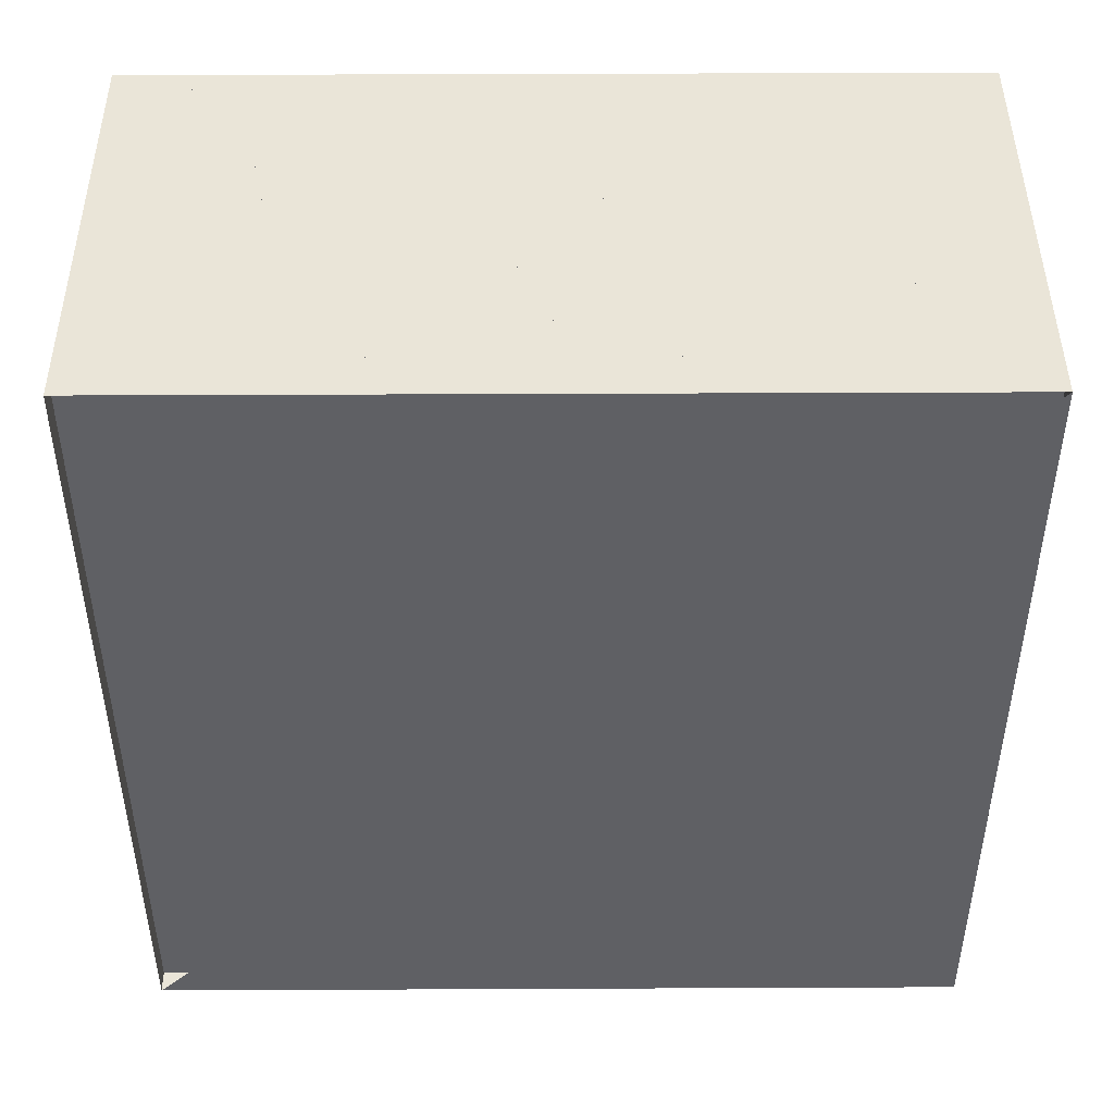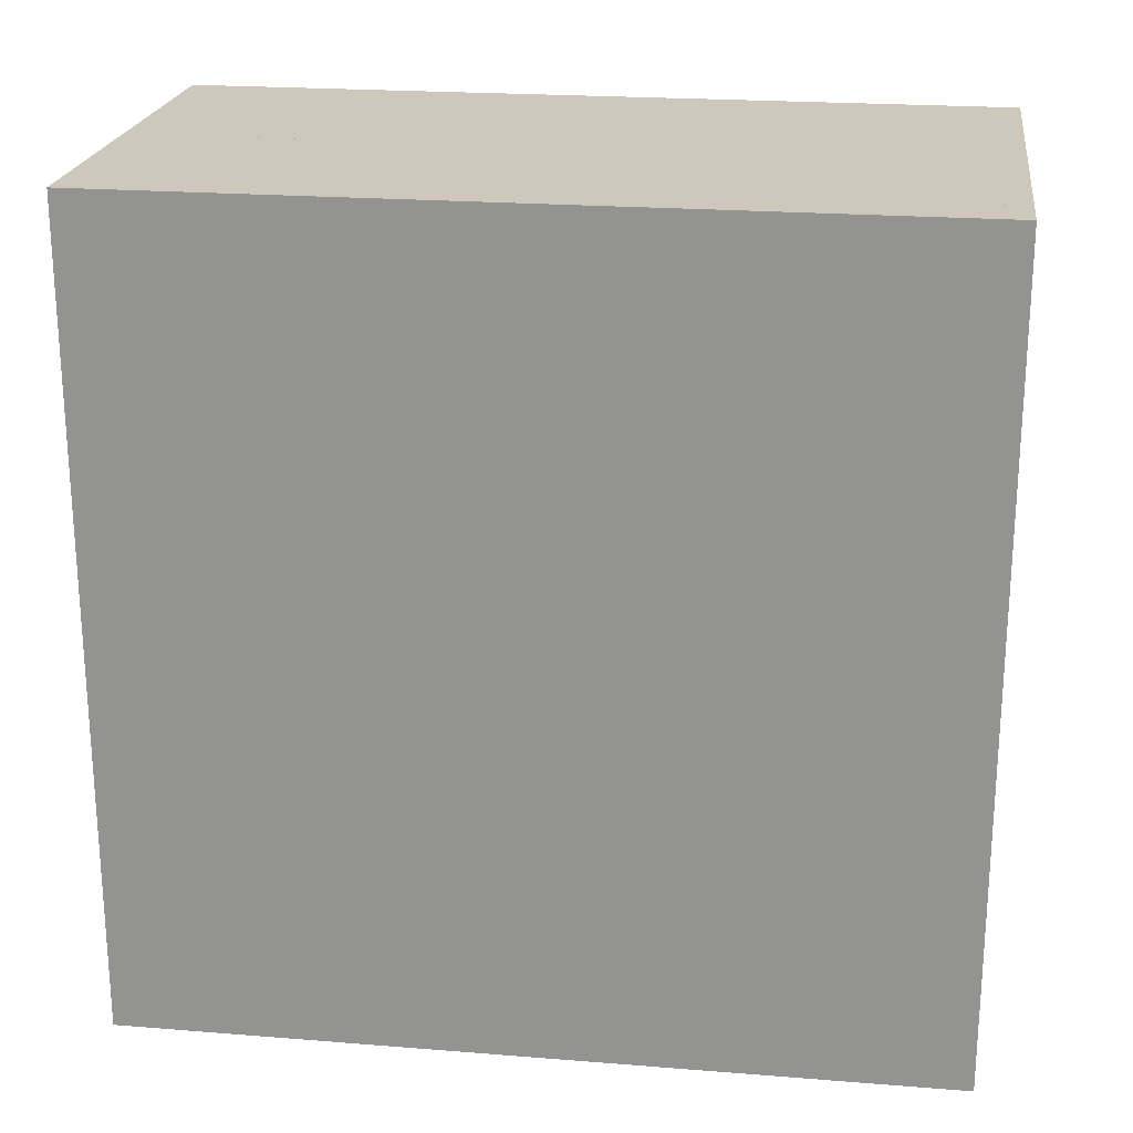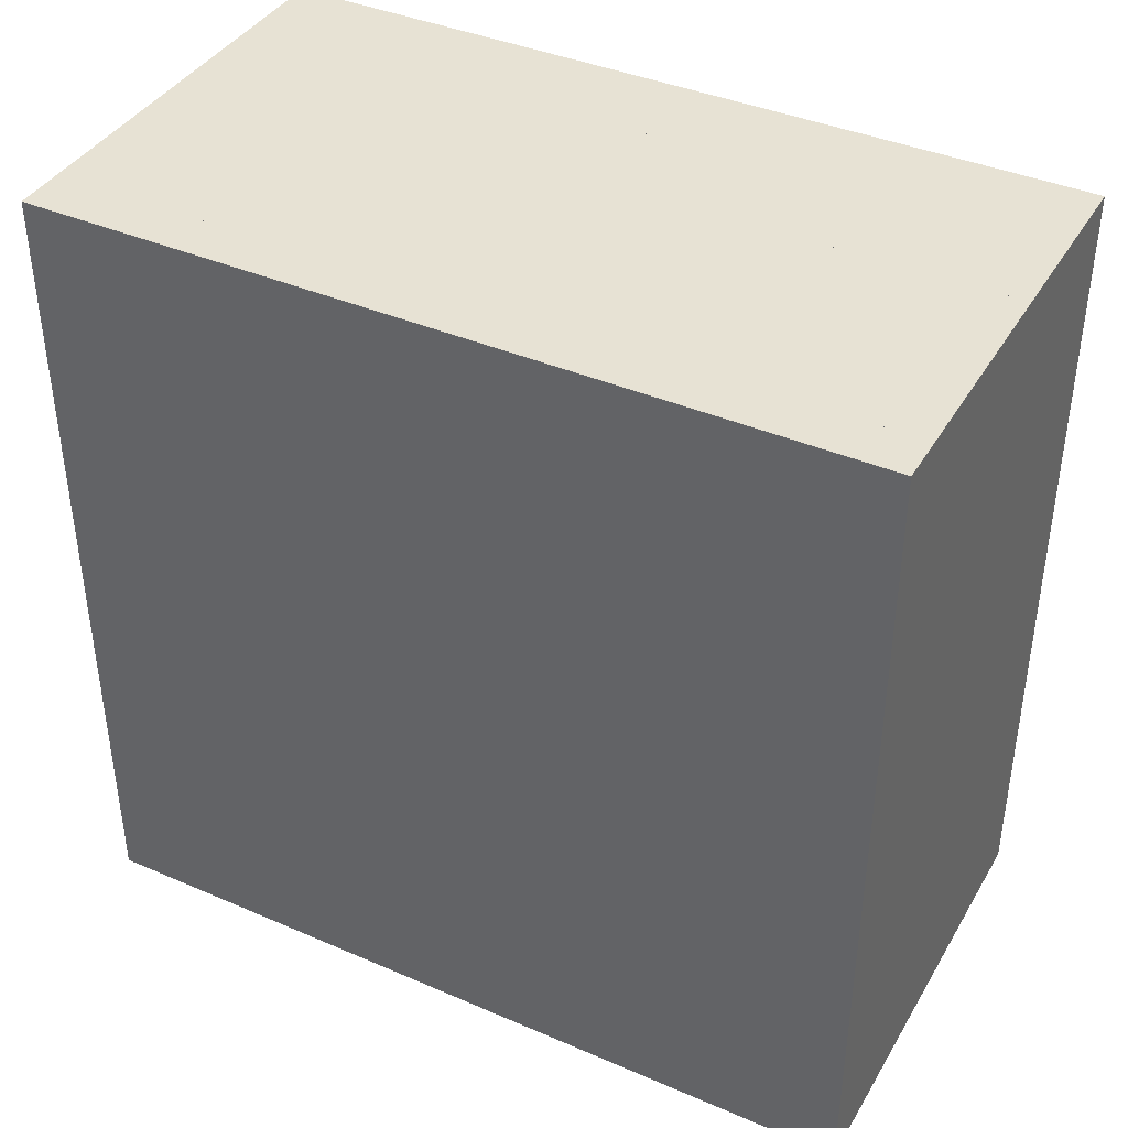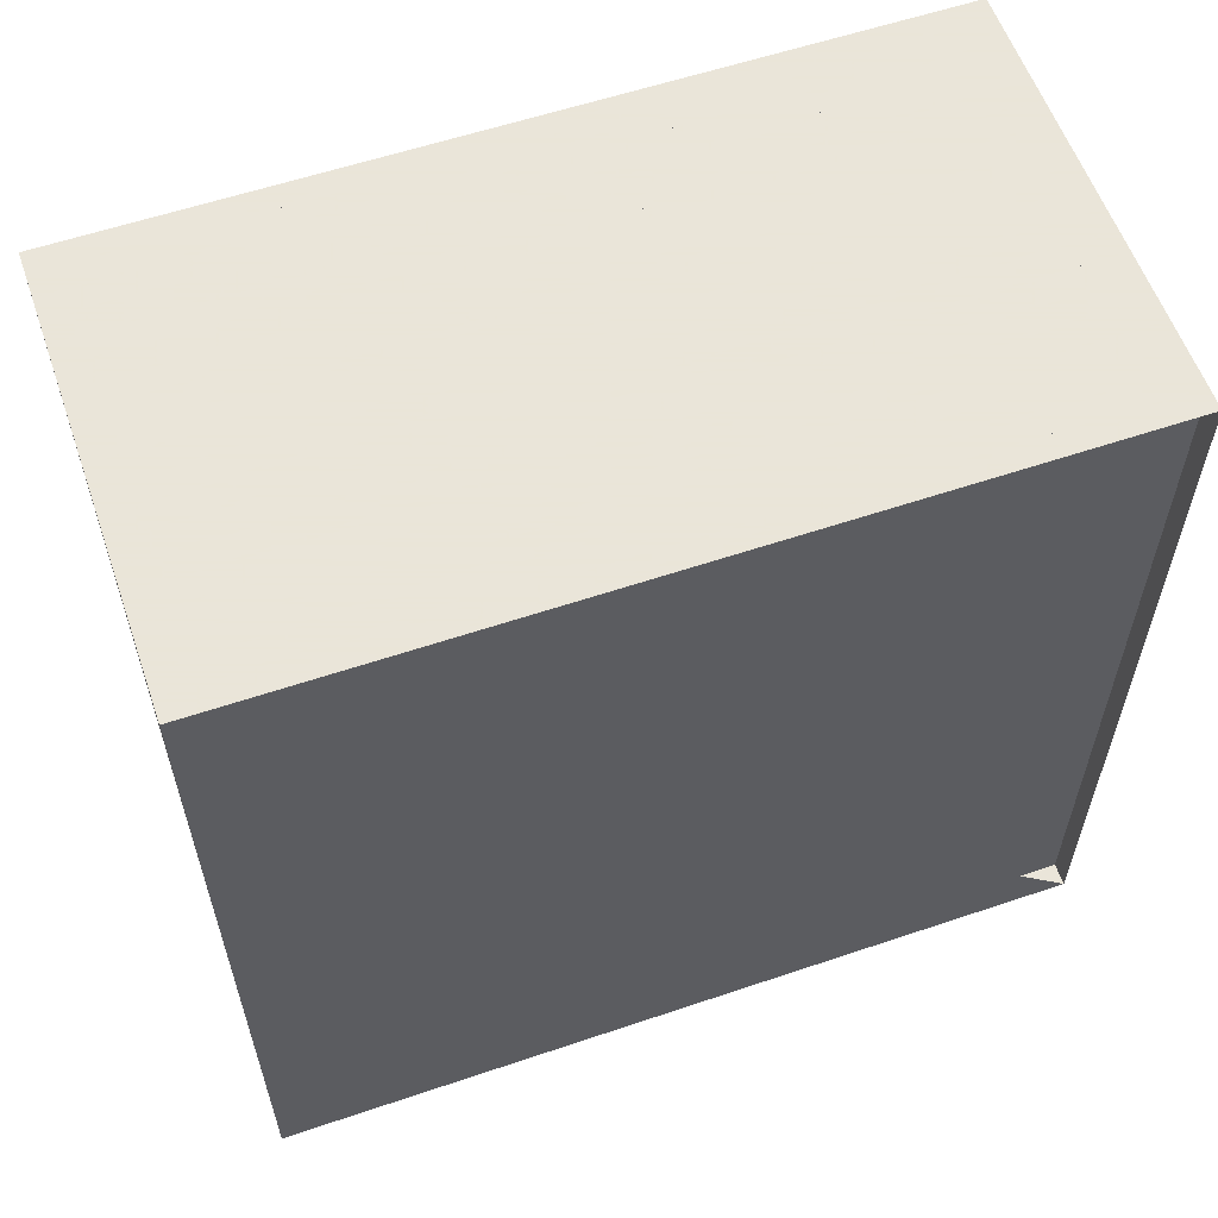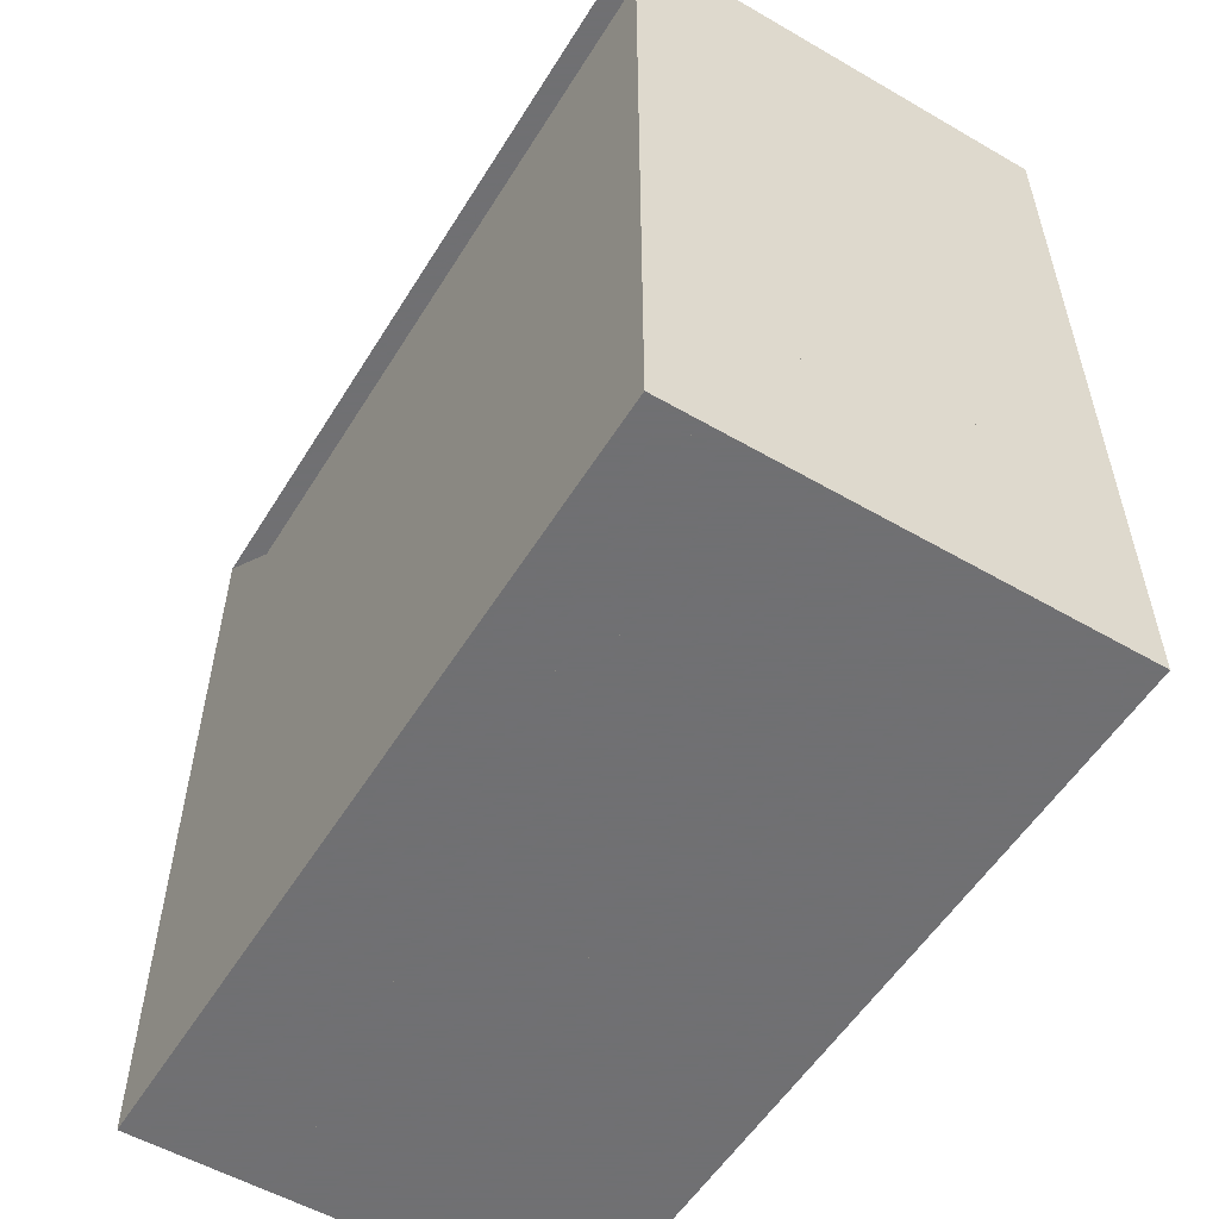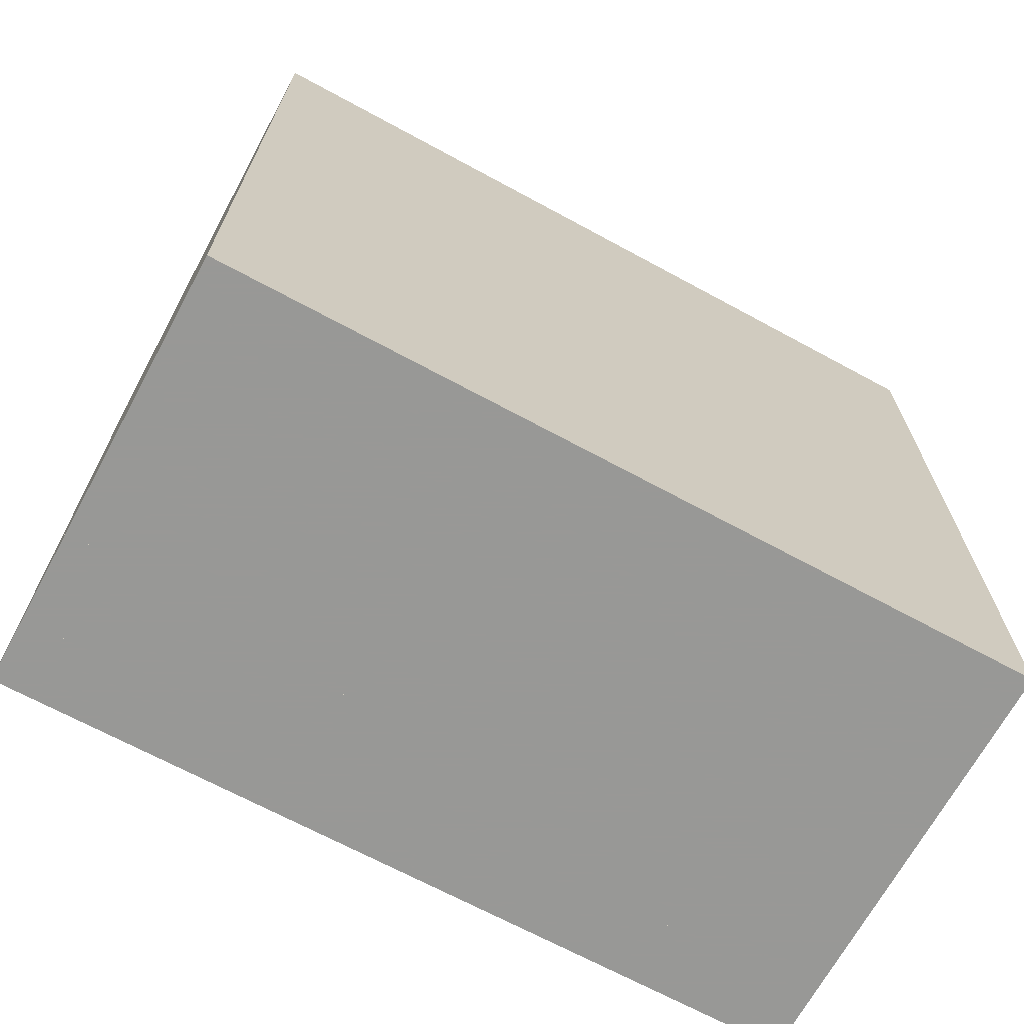
<metadata>
{"format":"obj","ext":"obj","renderer":"f3d","projection":"perspective","resolution":1024,"background":"white","views":[{"elev":45.3,"azim":-90.3,"up":"+Z"},{"elev":22.0,"azim":97.9,"up":"+Z"},{"elev":39.9,"azim":118.0,"up":"+Y"},{"elev":58.6,"azim":-109.2,"up":"+Y"},{"elev":-55.0,"azim":-31.4,"up":"+Y"},{"elev":-68.5,"azim":61.5,"up":"+Y"}]}
</metadata>
<code>
v 0 -1 -1
v 0 -1 1
v 0 1 1
v 0 1 -1
v 0.055 -1 -1
v 0.055 -1 1
v 0.055 1 1
v 0.055 1 -1
v 0.1102 -1 -1
v 0.1102 -1 1
v 0.1102 1 1
v 0.1102 1 -1
v 0.1658 -1 -1
v 0.1658 -1 1
v 0.1658 1 1
v 0.1658 1 -1
v 0.2219 -1 -1
v 0.2219 -1 1
v 0.2219 1 1
v 0.2219 1 -1
v 0.2784 -1 -1
v 0.2784 -1 1
v 0.2784 1 1
v 0.2784 1 -1
v 0.3354 -1 -1
v 0.3354 -1 1
v 0.3354 1 1
v 0.3354 1 -1
v 0.3927 -1 -1
v 0.3927 -1 1
v 0.3927 1 1
v 0.3927 1 -1
v 0.4503 -1 -1
v 0.4503 -1 1
v 0.4503 1 1
v 0.4503 1 -1
v 0.5079 -1 -1
v 0.5079 -1 1
v 0.5079 1 1
v 0.5079 1 -1
v 0.5657 -1 -1
v 0.5657 -1 1
v 0.5657 1 1
v 0.5657 1 -1
v 0.6236 -1 -1
v 0.6236 -1 1
v 0.6236 1 1
v 0.6236 1 -1
v 0.6814 -1 -1
v 0.6814 -1 1
v 0.6814 1 1
v 0.6814 1 -1
v 0.7393 -1 -1
v 0.7393 -1 1
v 0.7393 1 1
v 0.7393 1 -1
v 0.7972 -1 -1
v 0.7972 -1 1
v 0.7972 1 1
v 0.7972 1 -1
v 0.8551 -1 -1
v 0.8551 -1 1
v 0.8551 1 1
v 0.8551 1 -1
v 0.913 -1 -1
v 0.913 -1 1
v 0.913 1 1
v 0.913 1 -1
v 0.9709 -1 -1
v 0.9709 -1 1
v 0.9709 1 1
v 0.9709 1 -1
v 1.029 -1 -1
v 1.029 -1 1
v 1.029 1 1
v 1.029 1 -1
v 1.087 -1 -1
v 1.087 -1 1
v 1.087 1 1
v 1.087 1 -1
f 1 2 4 5
f 5 6 7 8
f 5 6 2 1
f 6 7 3 2
f 7 8 4 3
f 8 5 1 4
f 9 10 11 12
f 9 10 6 5
f 10 11 7 6
f 11 12 8 7
f 12 9 5 8
f 13 14 15 16
f 13 14 10 9
f 14 15 11 10
f 15 16 12 11
f 16 13 9 12
f 17 18 19 20
f 17 18 14 13
f 18 19 15 14
f 19 20 16 15
f 20 17 13 16
f 21 22 23 24
f 21 22 18 17
f 22 23 19 18
f 23 24 20 19
f 24 21 17 20
f 25 26 27 28
f 25 26 22 21
f 26 27 23 22
f 27 28 24 23
f 28 25 21 24
f 29 30 31 32
f 29 30 26 25
f 30 31 27 26
f 31 32 28 27
f 32 29 25 28
f 33 34 35 36
f 33 34 30 29
f 34 35 31 30
f 35 36 32 31
f 36 33 29 32
f 37 38 39 40
f 37 38 34 33
f 38 39 35 34
f 39 40 36 35
f 40 37 33 36
f 41 42 43 44
f 41 42 38 37
f 42 43 39 38
f 43 44 40 39
f 44 41 37 40
f 45 46 47 48
f 45 46 42 41
f 46 47 43 42
f 47 48 44 43
f 48 45 41 44
f 49 50 51 52
f 49 50 46 45
f 50 51 47 46
f 51 52 48 47
f 52 49 45 48
f 53 54 55 56
f 53 54 50 49
f 54 55 51 50
f 55 56 52 51
f 56 53 49 52
f 57 58 59 60
f 57 58 54 53
f 58 59 55 54
f 59 60 56 55
f 60 57 53 56
f 61 62 63 64
f 61 62 58 57
f 62 63 59 58
f 63 64 60 59
f 64 61 57 60
f 65 66 67 68
f 65 66 62 61
f 66 67 63 62
f 67 68 64 63
f 68 65 61 64
f 69 70 71 72
f 69 70 66 65
f 70 71 67 66
f 71 72 68 67
f 72 69 65 68
f 73 74 75 76
f 73 74 70 69
f 74 75 71 70
f 75 76 72 71
f 76 73 69 72
f 77 78 79 80
f 77 78 74 73
f 78 79 75 74
f 79 80 76 75
f 80 77 73 76

</code>
